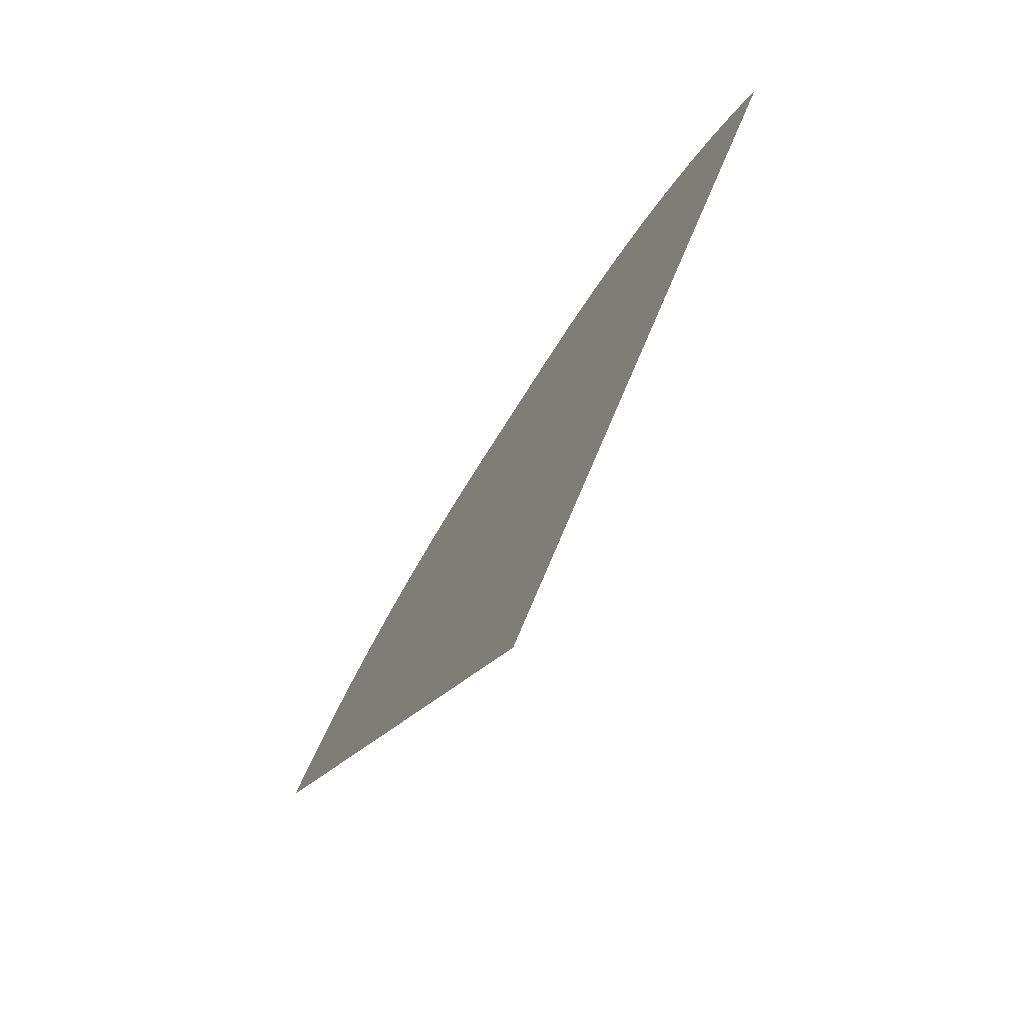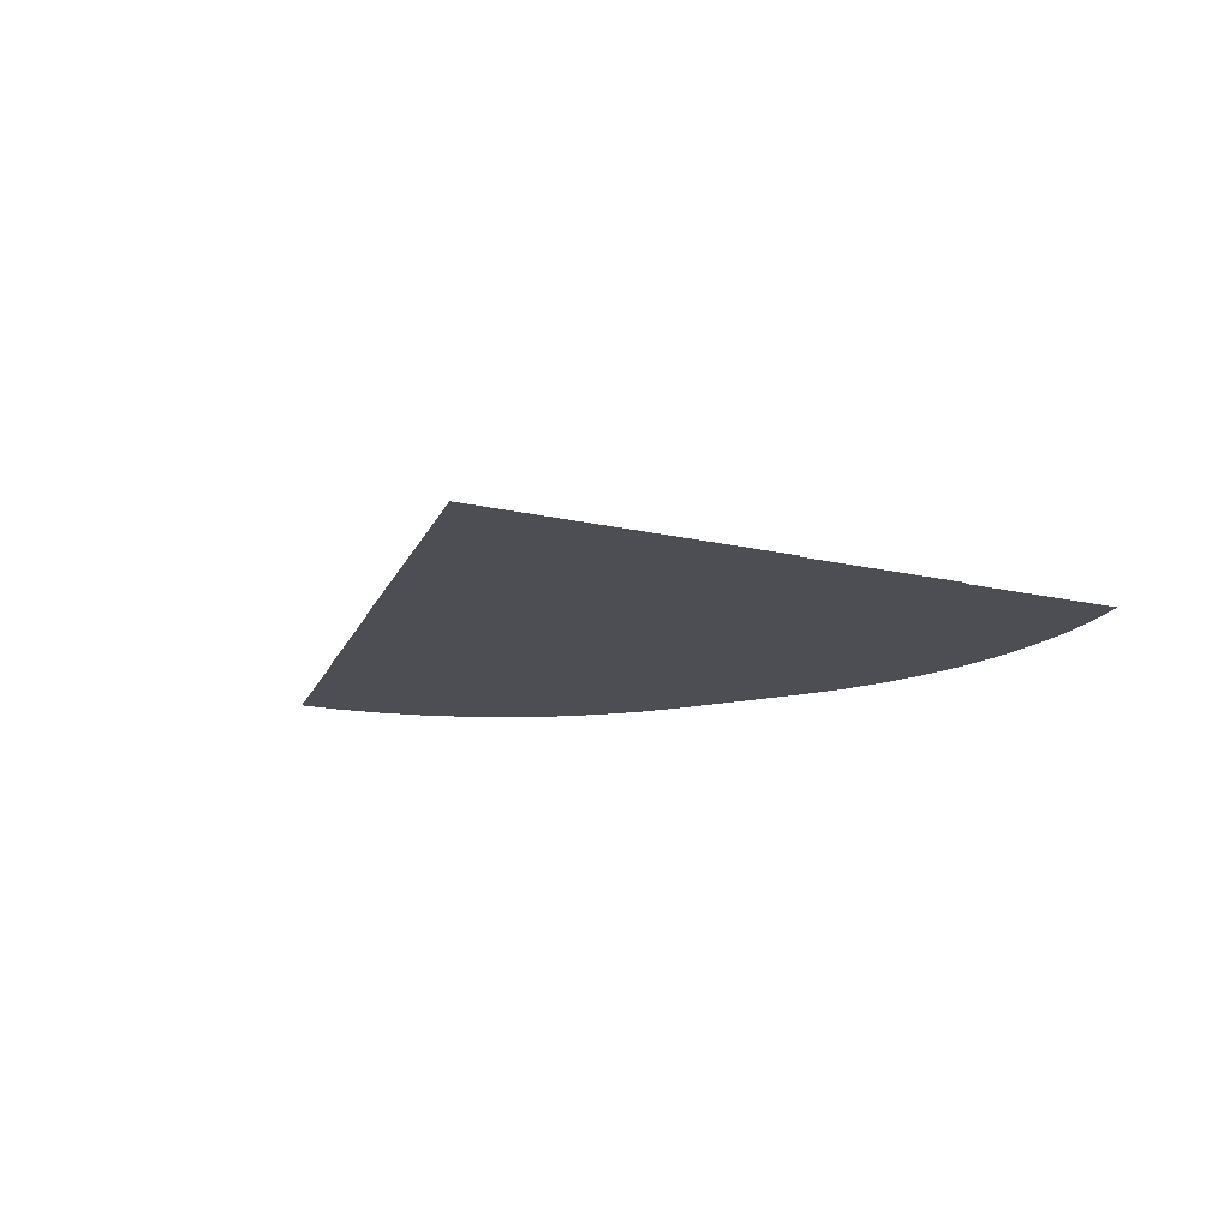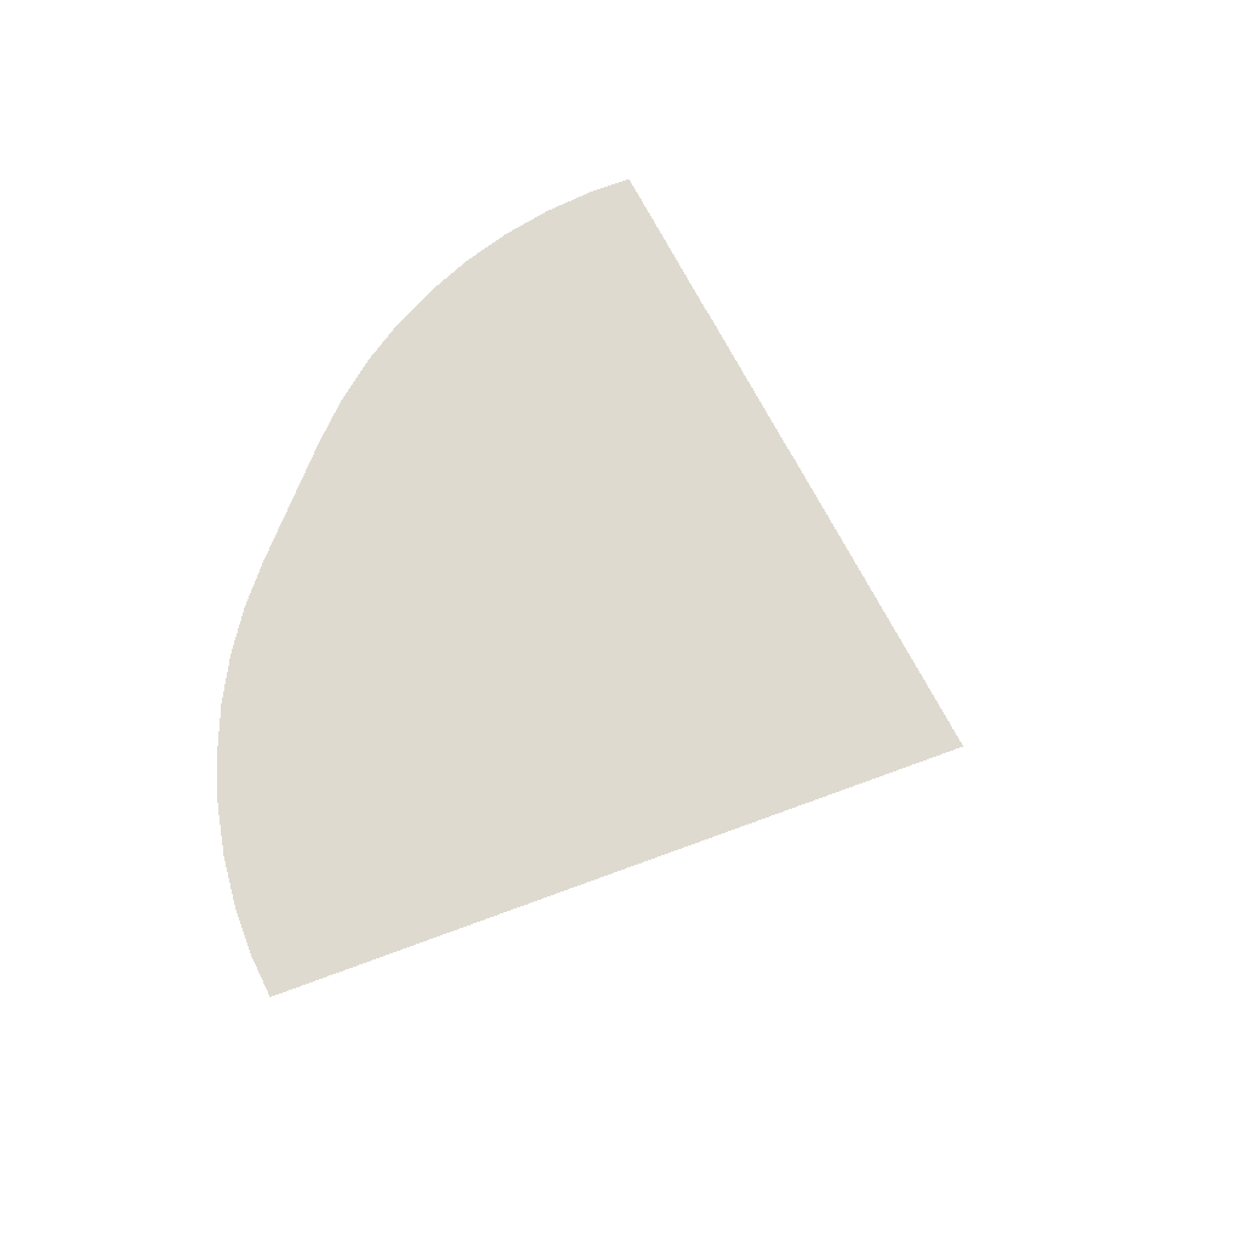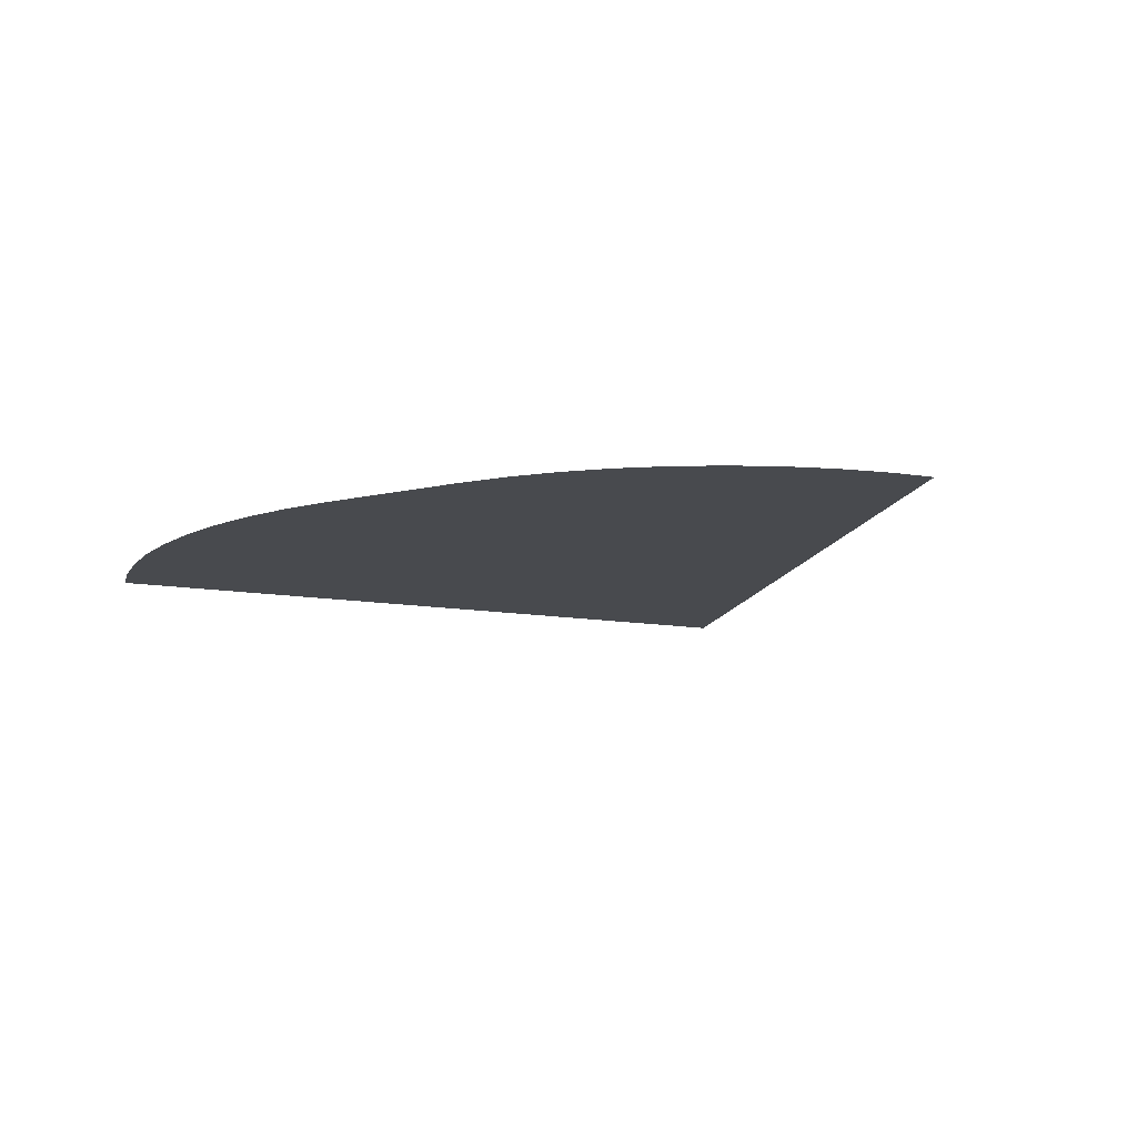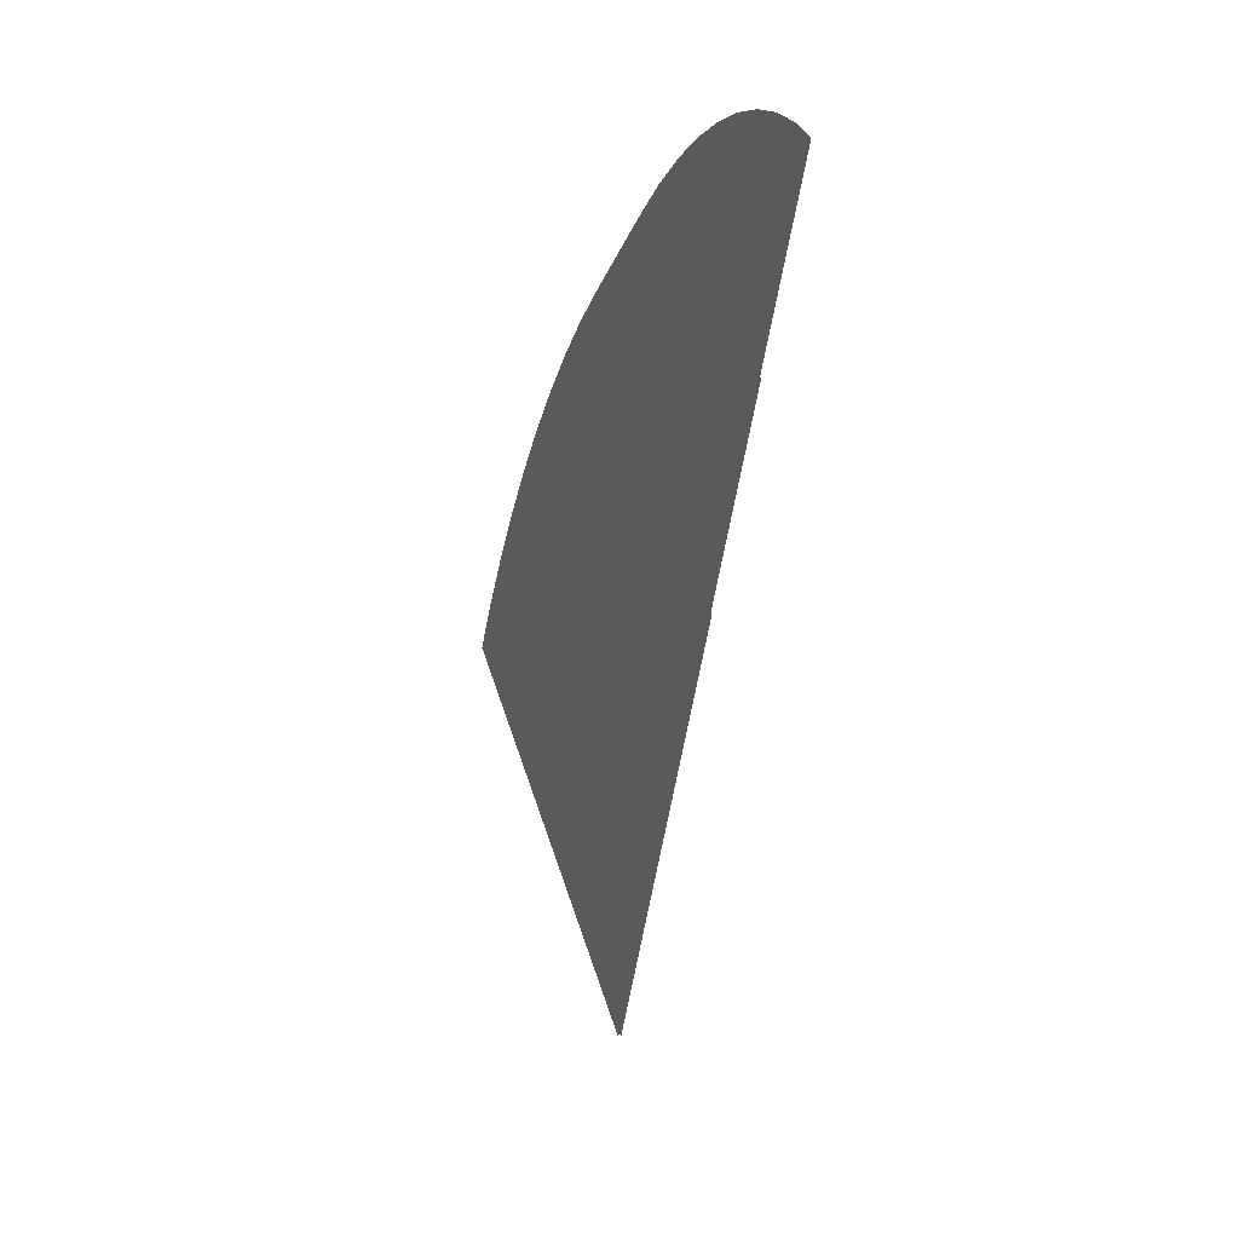
<metadata>
{"format":"obj","ext":"obj","renderer":"f3d","projection":"perspective","resolution":1024,"background":"white","views":[{"elev":-71.1,"azim":-121.9,"up":"+Z"},{"elev":-17.3,"azim":-156.4,"up":"+Y"},{"elev":70.9,"azim":111.2,"up":"+Y"},{"elev":-13.2,"azim":27.7,"up":"+Y"},{"elev":-24.5,"azim":72.9,"up":"+Z"}]}
</metadata>
<code>
o back_Circle.017
v 2.33 0 23.92
v 4.042 0 23.83
v 5.739 0 23.58
v 7.402 0 23.16
v 9.017 0 22.59
v 10.57 0 21.85
v 12.04 0 20.97
v 13.41 0 19.95
v 14.69 0 18.8
v -14.69 0 18.8
v -13.41 0 19.95
v -12.04 0 20.97
v -10.57 0 21.85
v -9.017 0 22.59
v -7.402 0 23.16
v -5.739 0 23.58
v -4.042 0 23.83
v -2.33 0 23.92
v 2.33 0.08 12.27
v 2.901 0.08 12.24
v 3.466 0.08 12.16
v 4.021 0.08 12.02
v 4.559 0.08 11.82
v 5.075 0.08 11.58
v 5.566 0.08 11.29
v 6.025 0.08 10.95
v 6.448 0.08 10.56
v 6.832 0.08 10.14
v 7.173 0.08 9.679
v 7.466 0.08 9.188
v -7.466 0.08 9.188
v -7.173 0.08 9.679
v -6.832 0.08 10.14
v -6.448 0.08 10.56
v -6.025 0.08 10.95
v -5.566 0.08 11.29
v -5.075 0.08 11.58
v -4.559 0.08 11.82
v -4.021 0.08 12.02
v -3.466 0.08 12.16
v -2.901 0.08 12.24
v -2.33 0.08 12.27
v 2.33 0.04 18.09
v 3.472 0.04 18.04
v 4.602 0.04 17.87
v 5.711 0.04 17.59
v 6.788 0.04 17.2
v 7.821 0.04 16.72
v 8.802 0.04 16.13
v 9.72 0.04 15.45
v 10.57 0.04 14.68
v 11.33 0.04 13.83
v -11.33 0.04 13.83
v -10.57 0.04 14.68
v -9.72 0.04 15.45
v -8.802 0.04 16.13
v -7.821 0.04 16.72
v -6.788 0.04 17.2
v -5.711 0.04 17.59
v -4.602 0.04 17.87
v -3.472 0.04 18.04
v -2.33 0.04 18.09
v 0 0 -0
v 0 0.04 -0
v 0 0.08 -0
v 15.66 0 17.73
v 11.74 0.04 13.29
v 7.693 0.08 8.71
v -7.693 0.08 8.71
v -11.74 0.04 13.29
v -15.66 0 17.73
f 18 1 63
f 40 42 69
f 62 43 64
f 1 2 63
f 2 3 63
f 3 4 63
f 4 5 63
f 5 6 63
f 6 7 63
f 7 8 63
f 8 9 63
f 9 66 63
f 63 71 10
f 10 11 63
f 11 12 63
f 12 13 63
f 13 14 63
f 14 15 63
f 15 16 63
f 16 17 63
f 17 18 63
f 19 20 21
f 21 22 23
f 23 24 68
f 24 25 68
f 25 26 68
f 26 27 68
f 27 28 68
f 28 29 68
f 29 30 68
f 68 65 19
f 65 69 42
f 68 21 23
f 69 31 32
f 32 33 69
f 33 34 69
f 34 35 69
f 35 36 69
f 36 37 69
f 37 38 69
f 38 39 40
f 40 41 42
f 42 19 65
f 19 21 68
f 38 40 69
f 43 44 64
f 44 45 64
f 45 46 64
f 46 47 64
f 47 48 64
f 48 49 64
f 49 50 64
f 50 51 64
f 51 52 64
f 52 67 64
f 64 70 53
f 54 64 53
f 54 55 64
f 55 56 64
f 56 57 64
f 57 58 64
f 58 59 64
f 59 60 64
f 60 61 64
f 61 62 64

</code>
